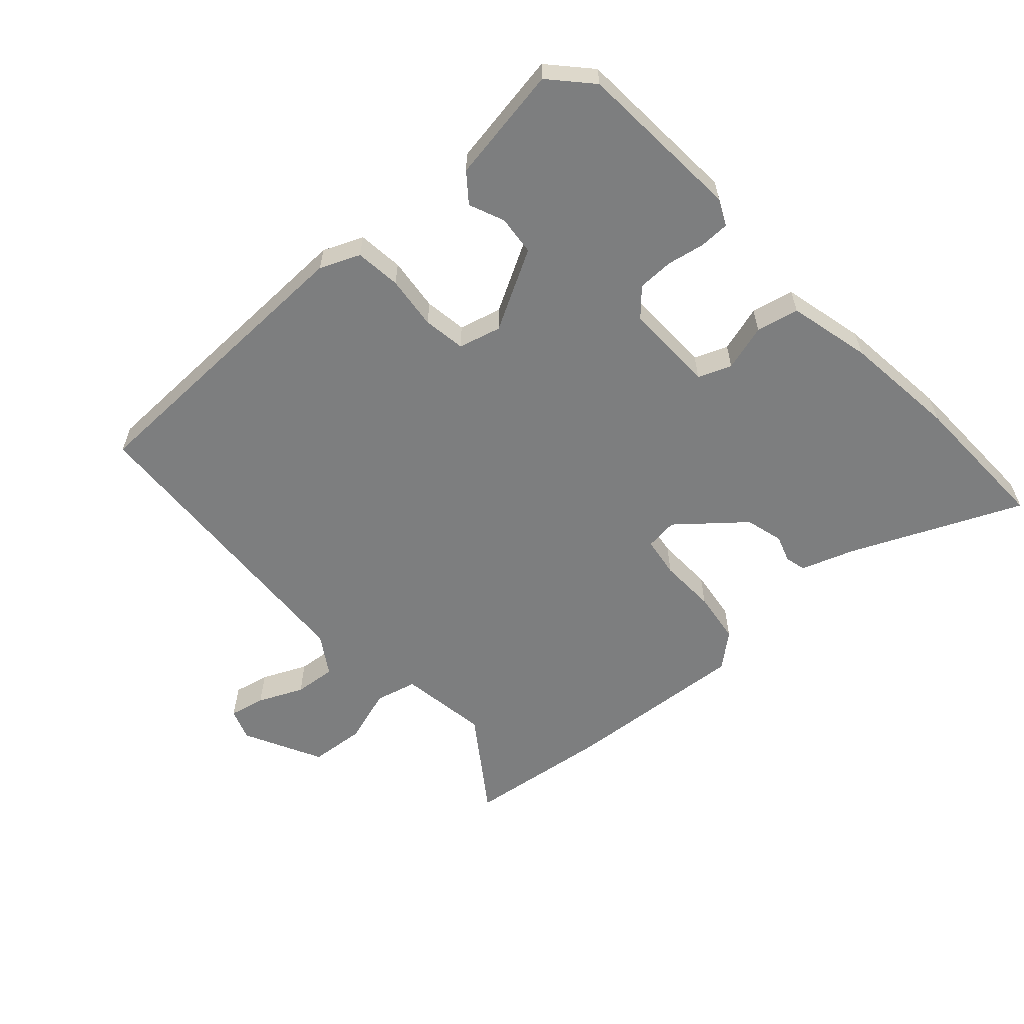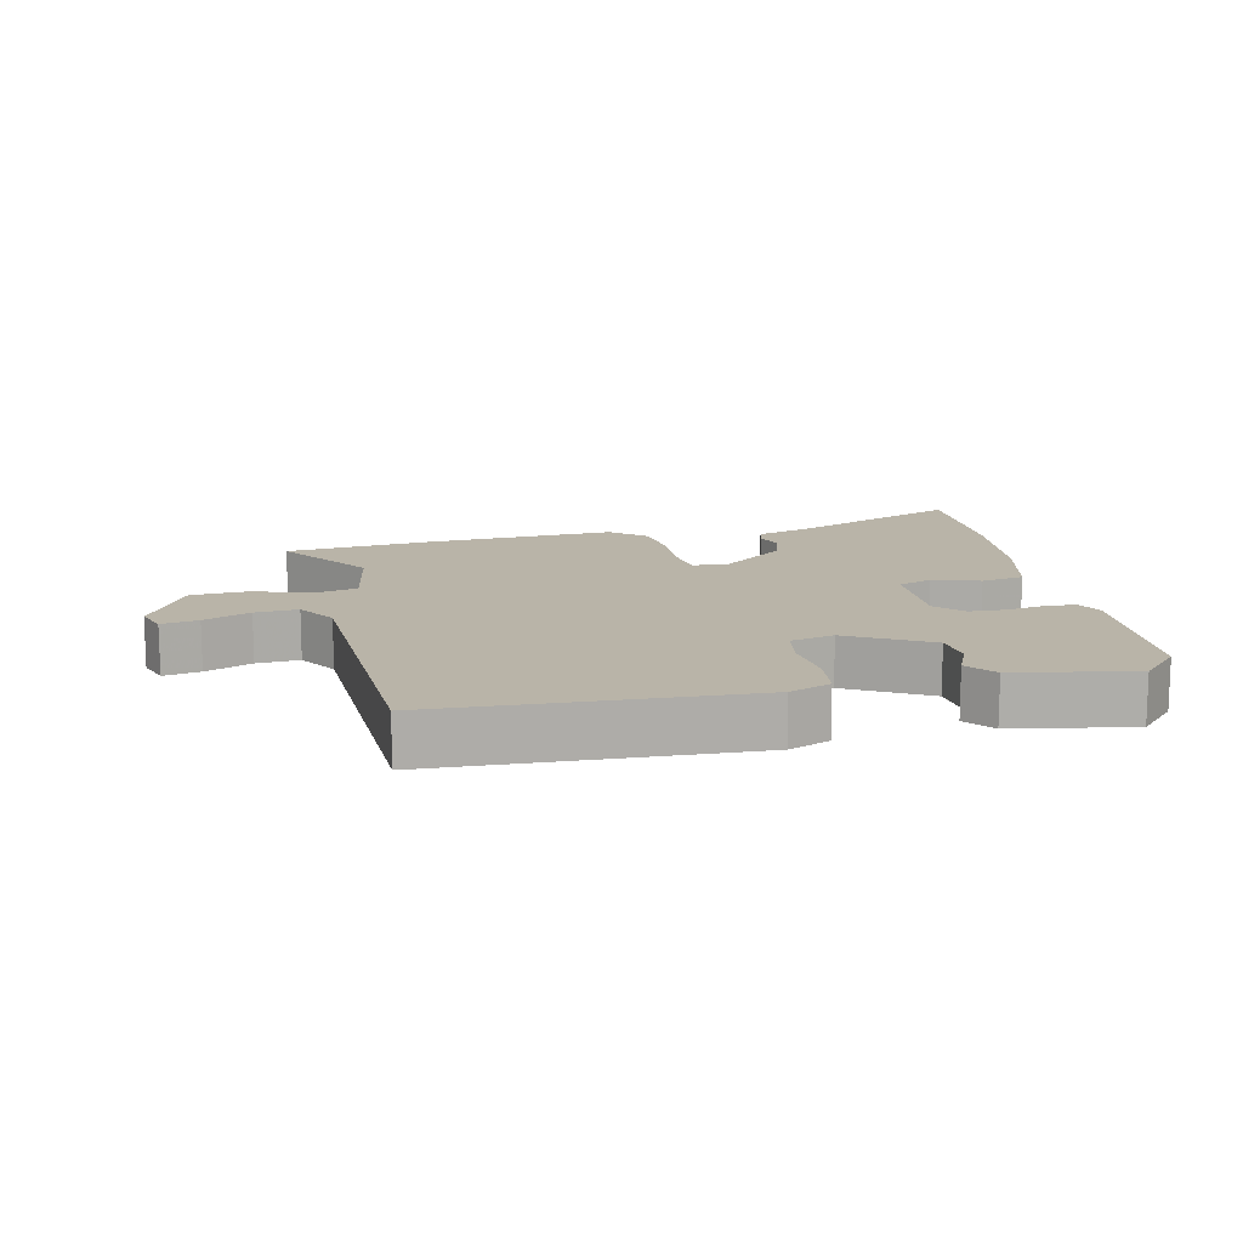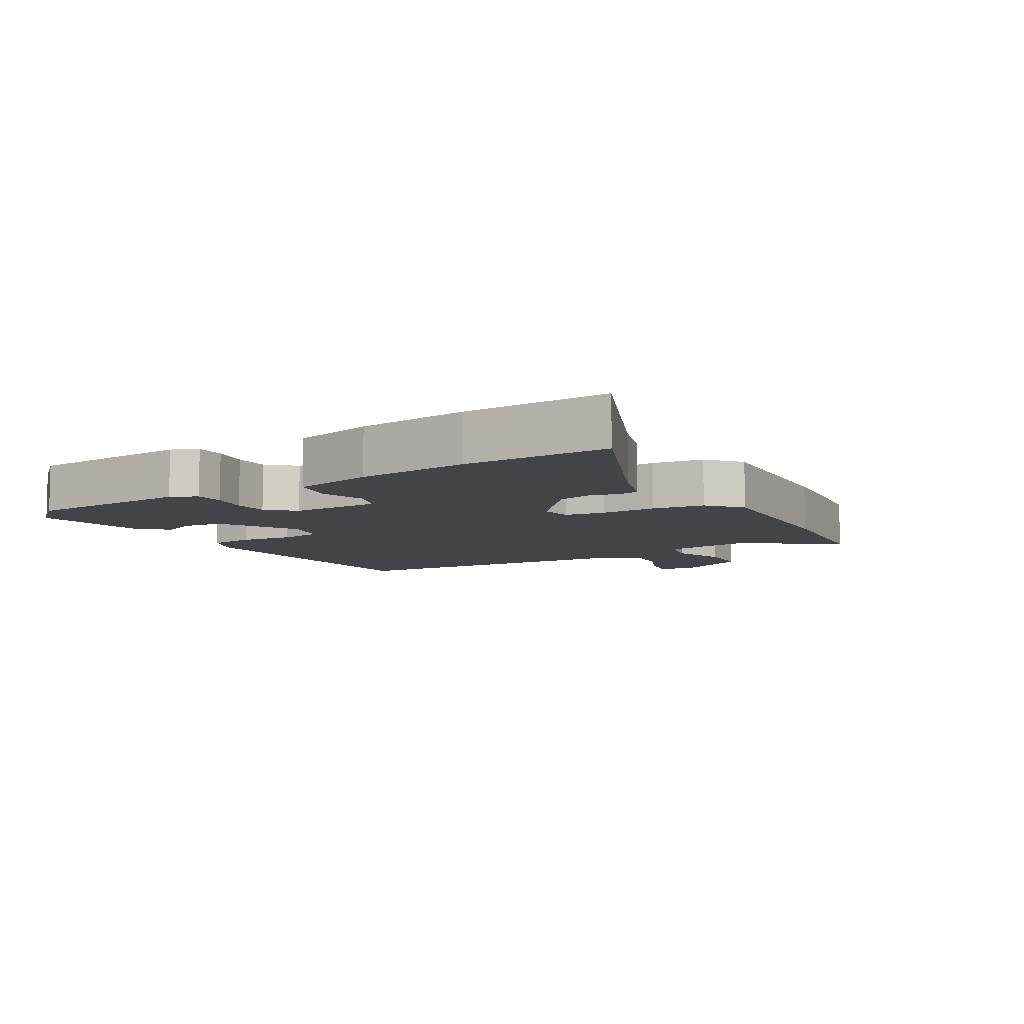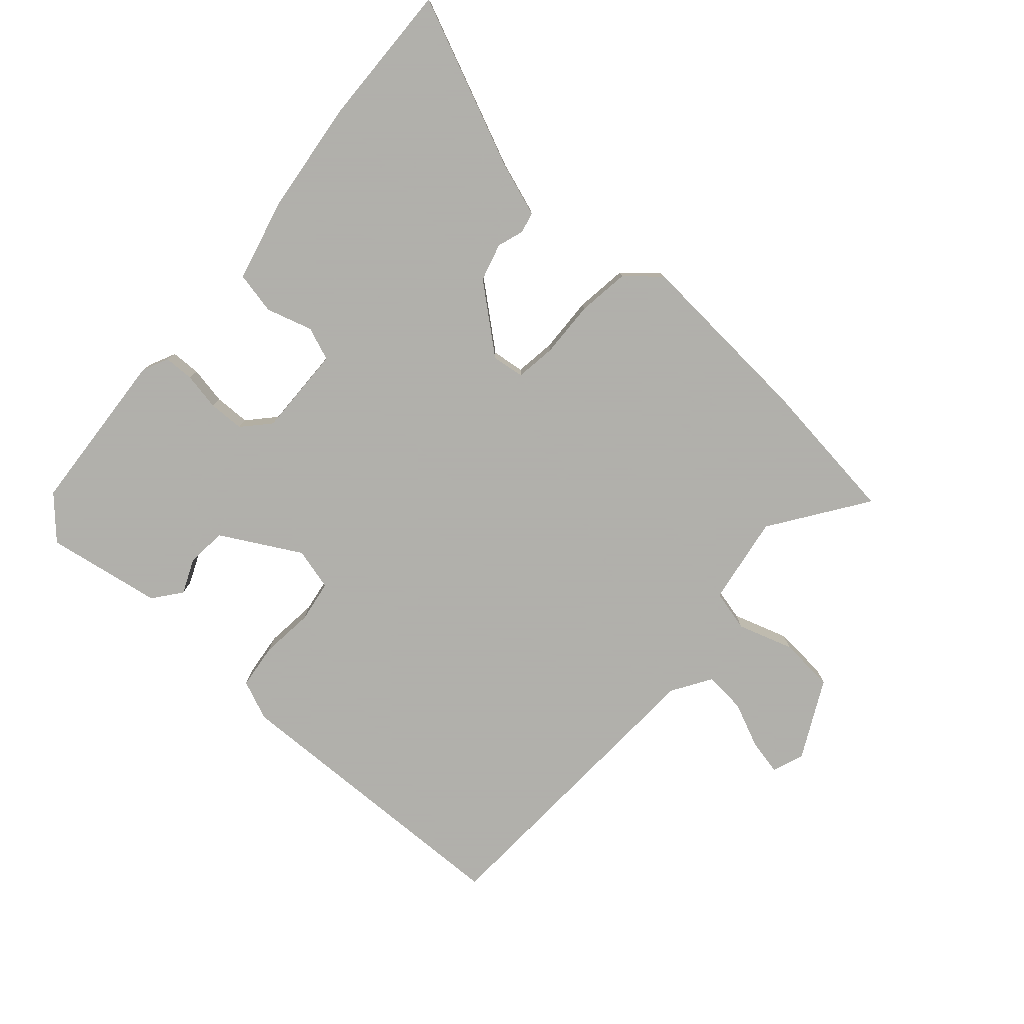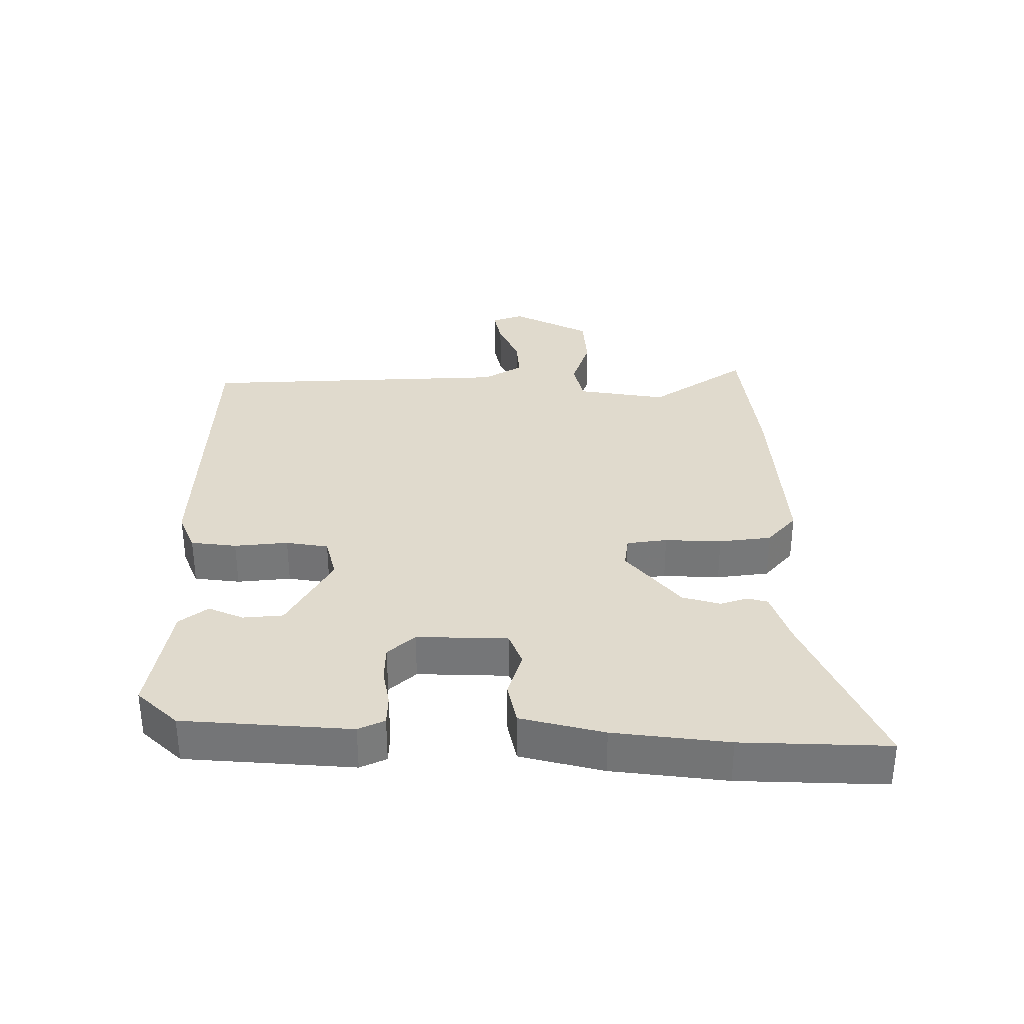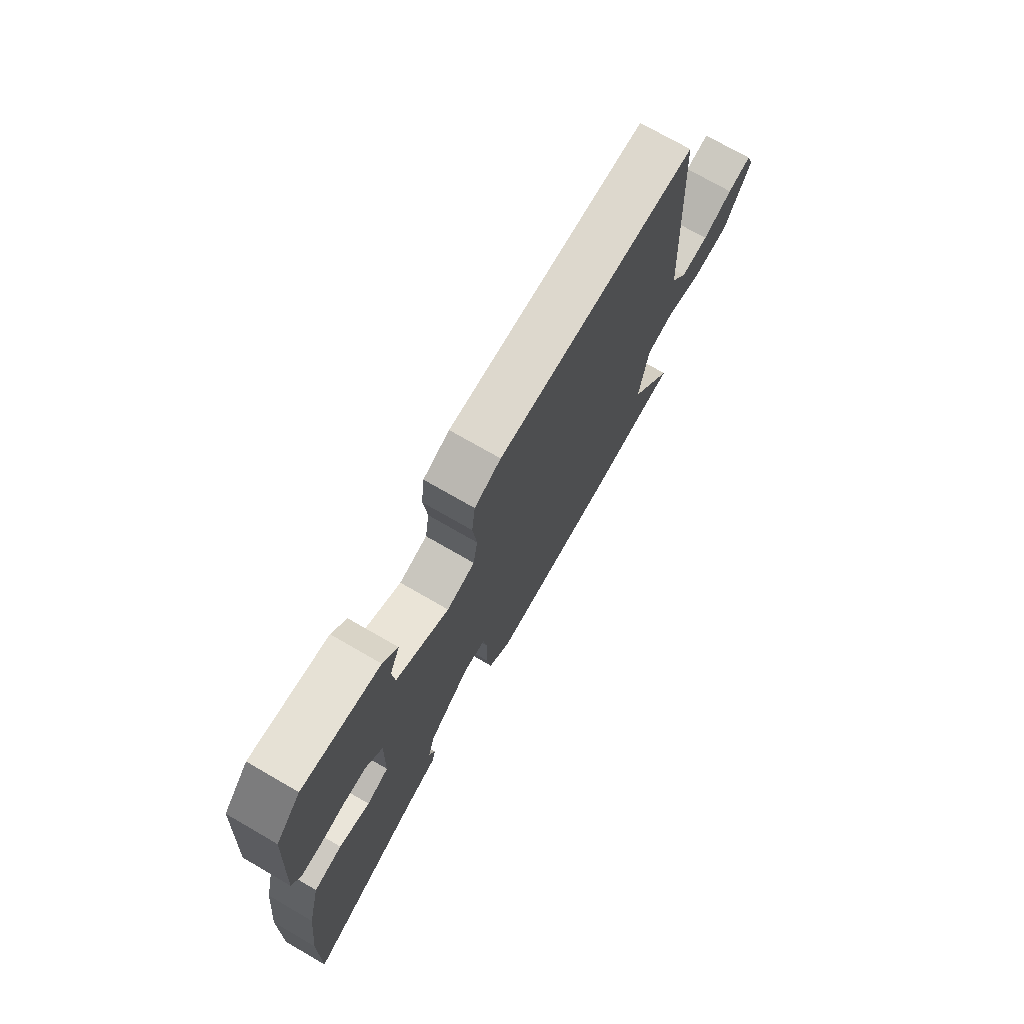
<metadata>
{"format":"obj","ext":"obj","renderer":"f3d","projection":"perspective","resolution":1024,"background":"white","views":[{"elev":-59.3,"azim":42.1,"up":"+Y"},{"elev":13.2,"azim":-11.7,"up":"+Y"},{"elev":-7.9,"azim":121.3,"up":"+Y"},{"elev":-78.4,"azim":138.8,"up":"+Y"},{"elev":33.0,"azim":90.4,"up":"+Y"},{"elev":73.6,"azim":120.0,"up":"+Z"}]}
</metadata>
<code>
v -0.516 0.07 0.445
v -0.054 0.07 0.456
v 0.007 0.07 0.43
v 0.015 0.07 0.36
v 0.006 0.07 0.278
v 0.016 0.07 0.213
v 0.081 0.07 0.196
v 0.203 0.07 0.263
v 0.209 0.07 0.324
v 0.186 0.07 0.378
v 0.22 0.07 0.421
v 0.398 0.07 0.45
v 0.455 0.07 0.388
v 0.472 0.07 0.132
v 0.453 0.07 0.092
v 0.407 0.07 0.091
v 0.349 0.07 0.102
v 0.294 0.07 0.101
v 0.256 0.07 0.06
v 0.259 0.07 -0.079
v 0.31 0.07 -0.099
v 0.381 0.07 -0.078
v 0.446 0.07 -0.092
v 0.477 0.07 -0.219
v 0.497 0.07 -0.394
v 0.503 0.07 -0.618
v 0.243 0.07 -0.503
v 0.162 0.07 -0.475
v 0.154 0.07 -0.443
v 0.168 0.07 -0.402
v 0.152 0.07 -0.344
v 0.053 0.07 -0.261
v 0.003 0.07 -0.267
v -0.006 0.07 -0.329
v -0.003 0.07 -0.416
v -0.014 0.07 -0.496
v -0.066 0.07 -0.54
v -0.349 0.07 -0.519
v -0.571 0.07 -0.491
v -0.469 0.07 -0.345
v -0.49 0.07 -0.208
v -0.554 0.07 -0.192
v -0.639 0.07 -0.219
v -0.724 0.07 -0.212
v -0.785 0.07 -0.092
v -0.767 0.07 -0.043
v -0.712 0.07 -0.055
v -0.643 0.07 -0.086
v -0.579 0.07 -0.092
v -0.541 0.07 -0.032
v -0.516 0 0.445
v -0.054 0 0.456
v 0.007 0 0.43
v 0.015 0 0.36
v 0.006 0 0.278
v 0.016 0 0.213
v 0.081 0 0.196
v 0.203 0 0.263
v 0.209 0 0.324
v 0.186 0 0.378
v 0.22 0 0.421
v 0.398 0 0.45
v 0.455 0 0.388
v 0.472 0 0.132
v 0.453 0 0.092
v 0.407 0 0.091
v 0.349 0 0.102
v 0.294 0 0.101
v 0.256 0 0.06
v 0.259 0 -0.079
v 0.31 0 -0.099
v 0.381 0 -0.078
v 0.446 0 -0.092
v 0.477 0 -0.219
v 0.497 0 -0.394
v 0.503 0 -0.618
v 0.243 0 -0.503
v 0.162 0 -0.475
v 0.154 0 -0.443
v 0.168 0 -0.402
v 0.152 0 -0.344
v 0.053 0 -0.261
v 0.003 0 -0.267
v -0.006 0 -0.329
v -0.003 0 -0.416
v -0.014 0 -0.496
v -0.066 0 -0.54
v -0.349 0 -0.519
v -0.571 0 -0.491
v -0.469 0 -0.345
v -0.49 0 -0.208
v -0.554 0 -0.192
v -0.639 0 -0.219
v -0.724 0 -0.212
v -0.785 0 -0.092
v -0.767 0 -0.043
v -0.712 0 -0.055
v -0.643 0 -0.086
v -0.579 0 -0.092
v -0.541 0 -0.032
f 46 47 48
f 45 46 48
f 44 45 48
f 43 44 48
f 42 43 48
f 41 42 48 49
f 38 39 40
f 37 38 40
f 36 37 40
f 35 36 40
f 34 35 40
f 33 34 40 41
f 41 49 50
f 33 41 50
f 32 33 50
f 27 28 29 30
f 27 30 31
f 26 27 31
f 25 26 31
f 24 25 31
f 23 24 31
f 22 23 31
f 21 22 31
f 20 21 31 32
f 15 16 17
f 14 15 17
f 13 14 17
f 12 13 17
f 11 12 17
f 10 11 17
f 9 10 17
f 8 9 17 18
f 7 8 18 19
f 3 4 5
f 2 3 5
f 1 2 5
f 50 1 5
f 50 5 6
f 20 32 50
f 19 20 50
f 7 19 50
f 6 7 50
f 98 97 96
f 98 96 95
f 98 95 94
f 98 94 93
f 98 93 92
f 99 98 92 91
f 90 89 88
f 90 88 87
f 90 87 86
f 90 86 85
f 90 85 84
f 91 90 84 83
f 100 99 91
f 100 91 83
f 100 83 82
f 80 79 78 77
f 81 80 77
f 81 77 76
f 81 76 75
f 81 75 74
f 81 74 73
f 81 73 72
f 81 72 71
f 82 81 71 70
f 67 66 65
f 67 65 64
f 67 64 63
f 67 63 62
f 67 62 61
f 67 61 60
f 67 60 59
f 68 67 59 58
f 69 68 58 57
f 55 54 53
f 55 53 52
f 55 52 51
f 55 51 100
f 56 55 100
f 100 82 70
f 100 70 69
f 100 69 57
f 100 57 56
f 1 51 52 2
f 2 52 53 3
f 3 53 54 4
f 4 54 55 5
f 5 55 56 6
f 6 56 57 7
f 7 57 58 8
f 8 58 59 9
f 9 59 60 10
f 10 60 61 11
f 11 61 62 12
f 12 62 63 13
f 13 63 64 14
f 14 64 65 15
f 15 65 66 16
f 16 66 67 17
f 17 67 68 18
f 18 68 69 19
f 19 69 70 20
f 20 70 71 21
f 21 71 72 22
f 22 72 73 23
f 23 73 74 24
f 24 74 75 25
f 25 75 76 26
f 26 76 77 27
f 27 77 78 28
f 28 78 79 29
f 29 79 80 30
f 30 80 81 31
f 31 81 82 32
f 32 82 83 33
f 33 83 84 34
f 34 84 85 35
f 35 85 86 36
f 36 86 87 37
f 37 87 88 38
f 38 88 89 39
f 39 89 90 40
f 40 90 91 41
f 41 91 92 42
f 42 92 93 43
f 43 93 94 44
f 44 94 95 45
f 45 95 96 46
f 46 96 97 47
f 47 97 98 48
f 48 98 99 49
f 49 99 100 50
f 50 100 51 1

</code>
